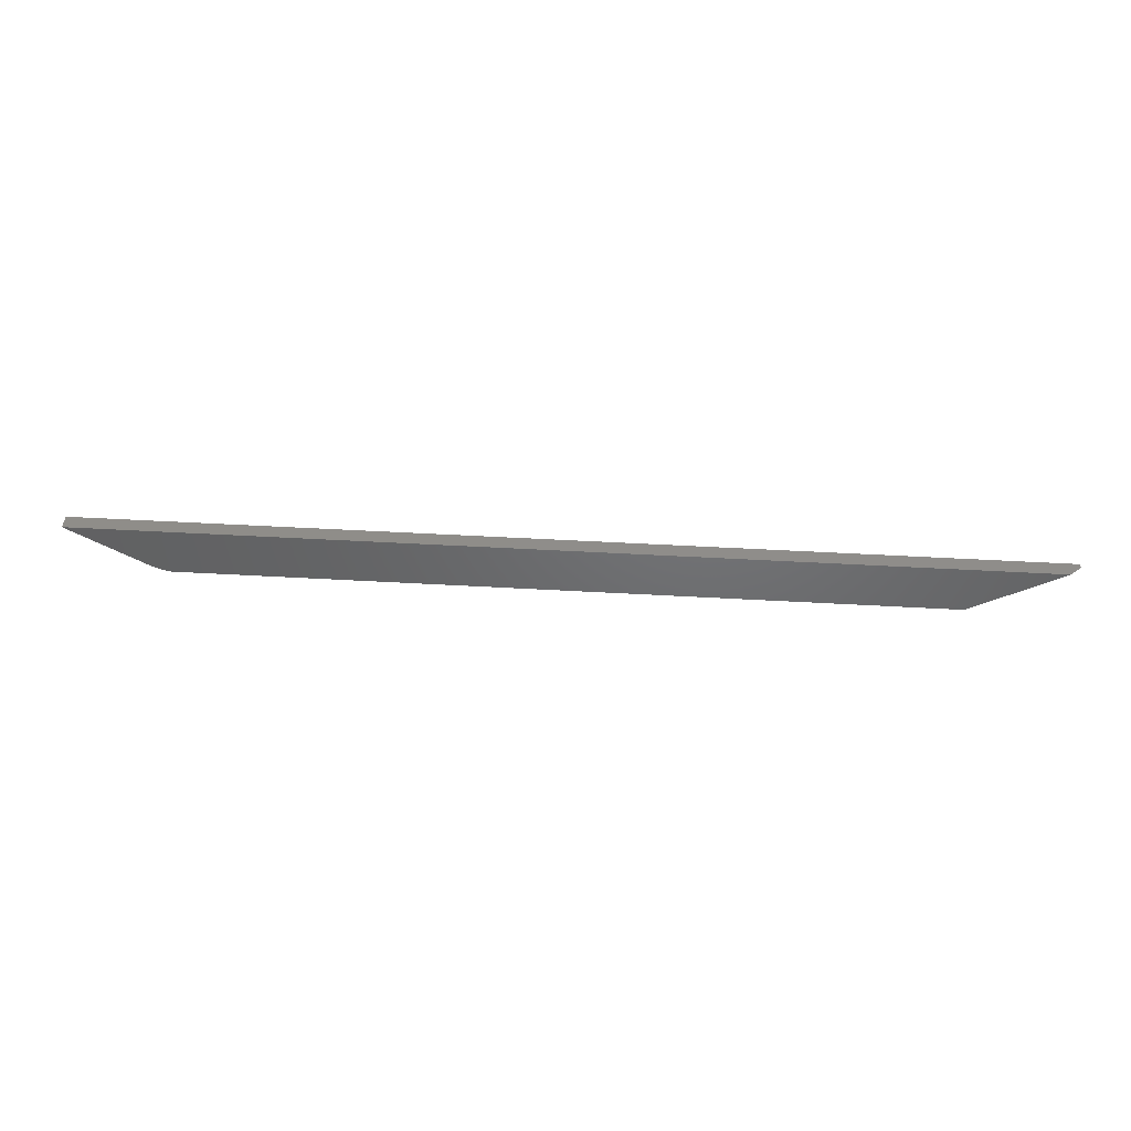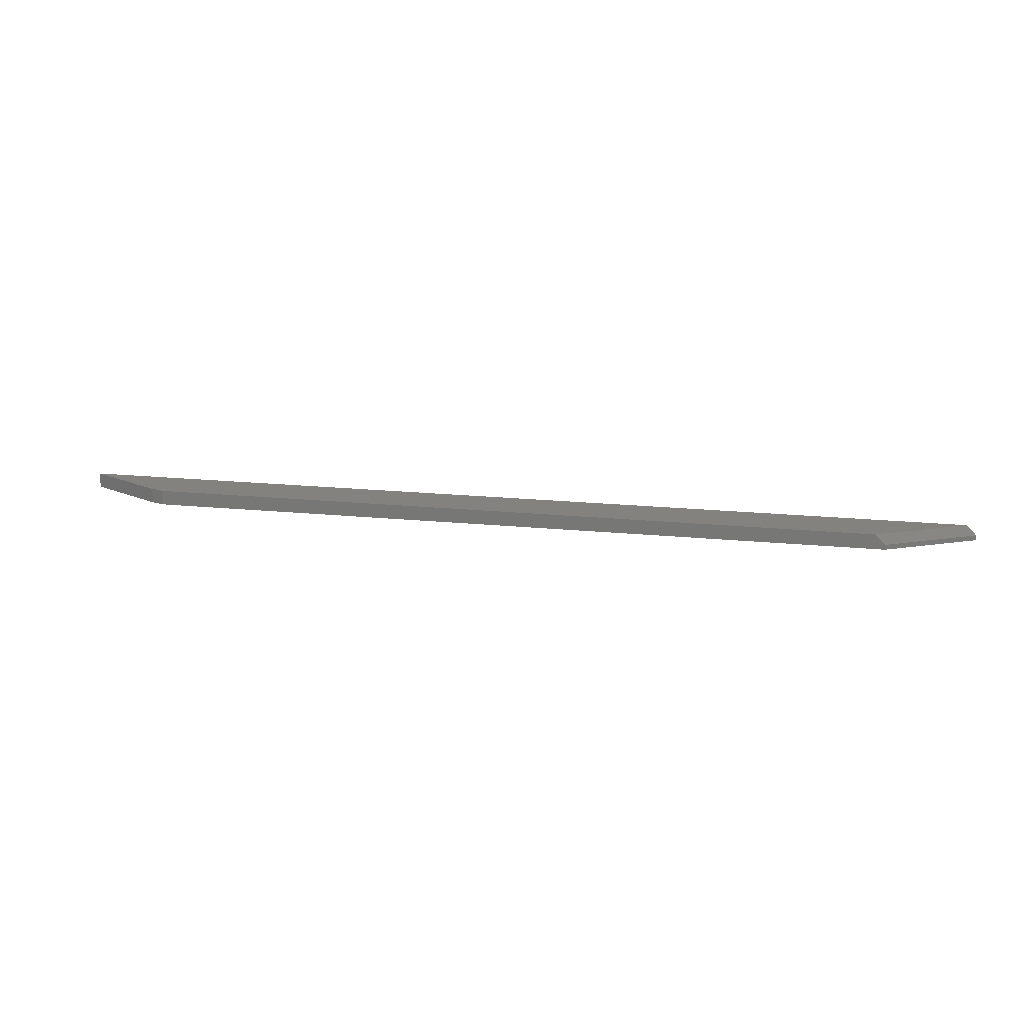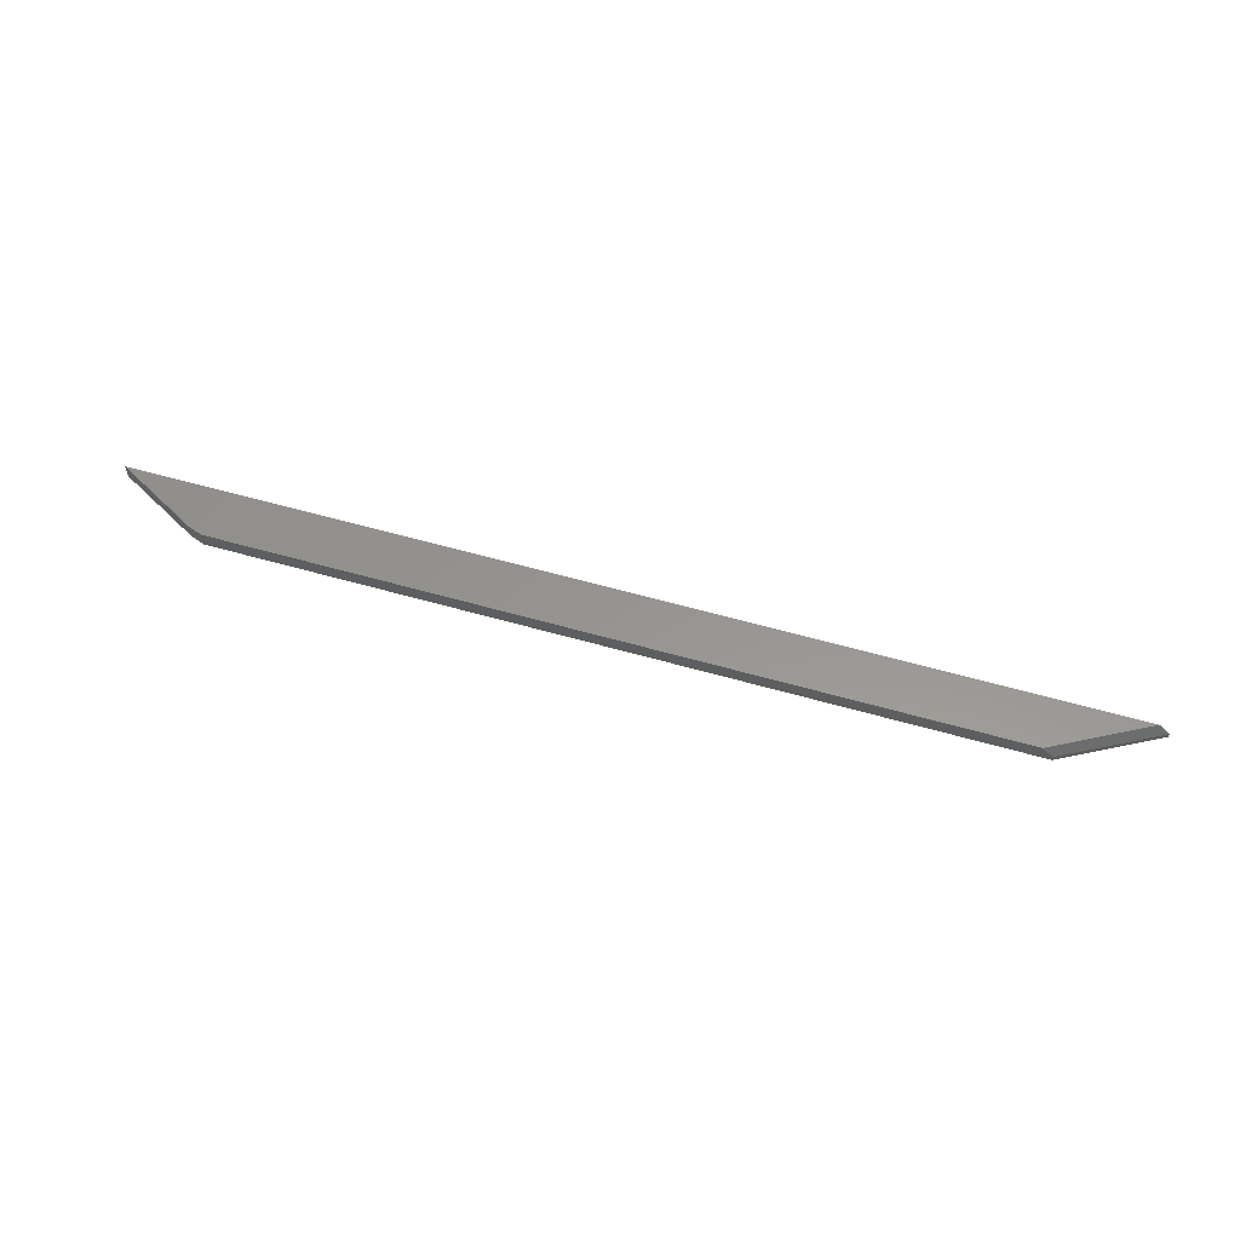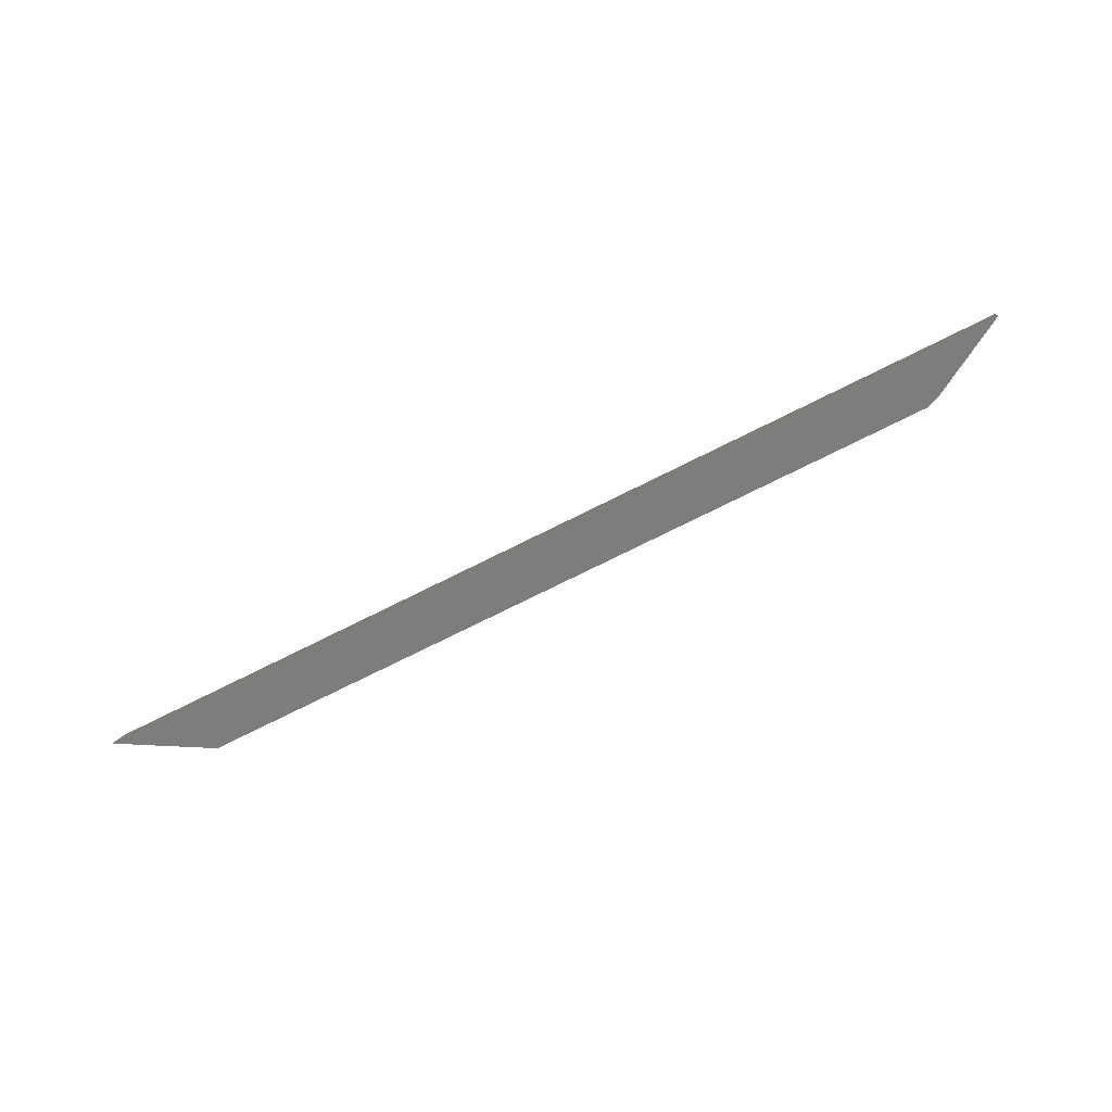
<metadata>
{"format":"stl","ext":"stl","renderer":"f3d","projection":"perspective","resolution":1024,"background":"white","views":[{"elev":41.6,"azim":4.1,"up":"+Y"},{"elev":17.2,"azim":11.7,"up":"+Z"},{"elev":57.7,"azim":16.6,"up":"+Z"},{"elev":-77.1,"azim":-153.7,"up":"+Z"}]}
</metadata>
<code>
# stl→obj: 12 verts, 20 faces
v 0.7339 0.2656 0.02344
v -0.7109 0.2656 0.02344
v -0.5862 0.1963 0.02344
v -0.5647 0.1887 0.02344
v 0.5955 0.1887 0.02344
v -0.5647 0.1887 0
v 0.6116 0.1887 0
v 0.6116 0.1887 0.007812
v 0.75 0.2656 0
v -0.5862 0.1963 0
v -0.7109 0.2656 0
v 0.75 0.2656 0.007812
f 1 2 3
f 1 3 4
f 1 4 5
f 4 6 5
f 5 6 7
f 5 7 8
f 9 7 6
f 9 6 10
f 9 10 11
f 2 11 3
f 3 11 10
f 3 10 4
f 4 10 6
f 11 2 9
f 9 2 1
f 9 1 12
f 8 7 12
f 12 7 9
f 1 5 12
f 12 5 8

</code>
